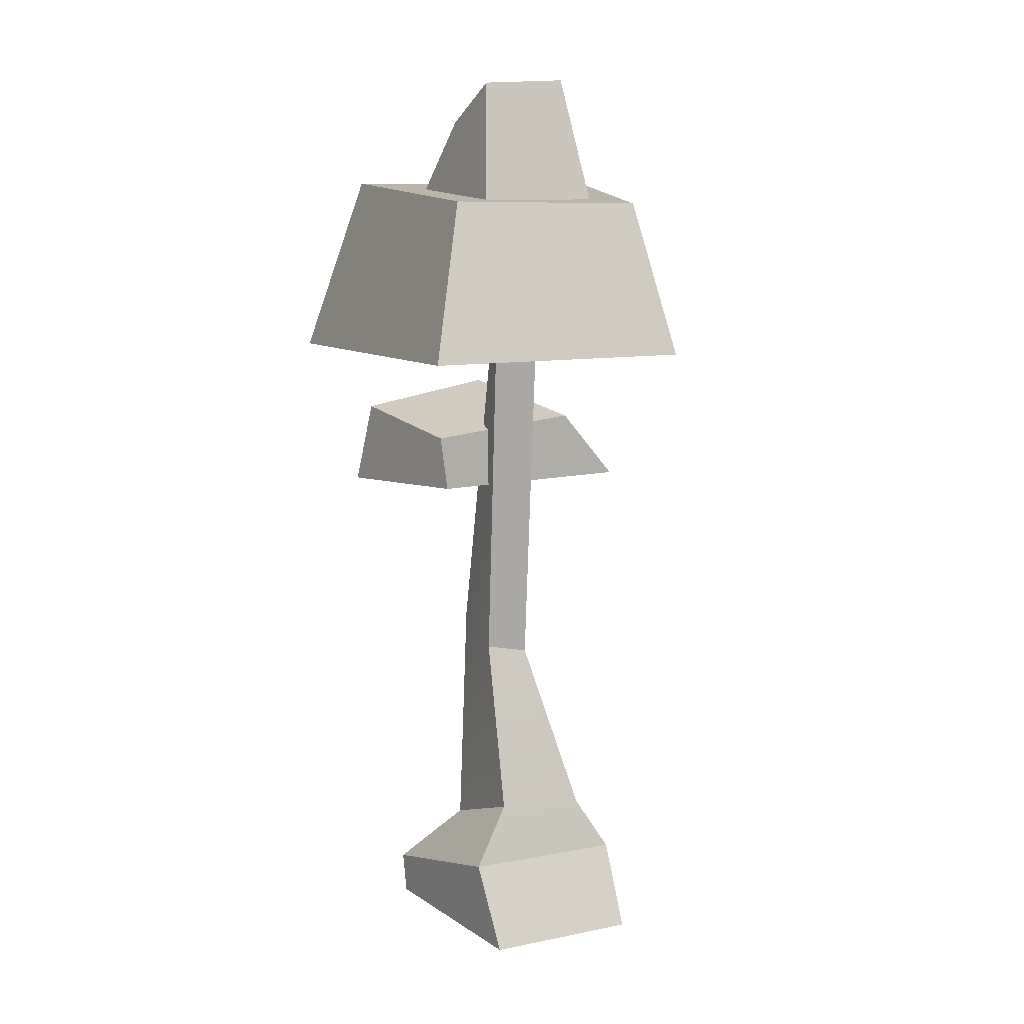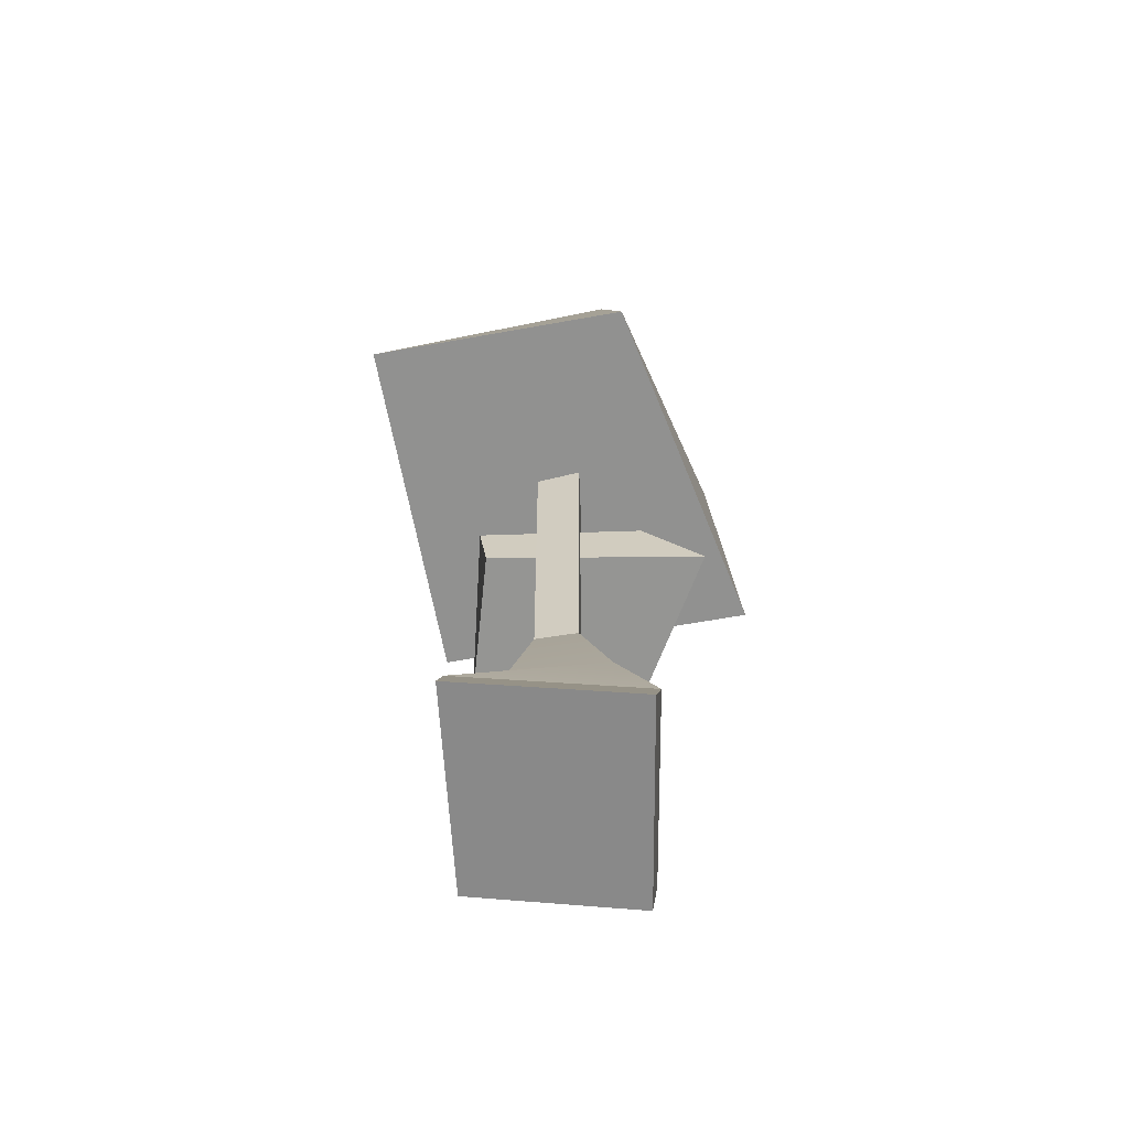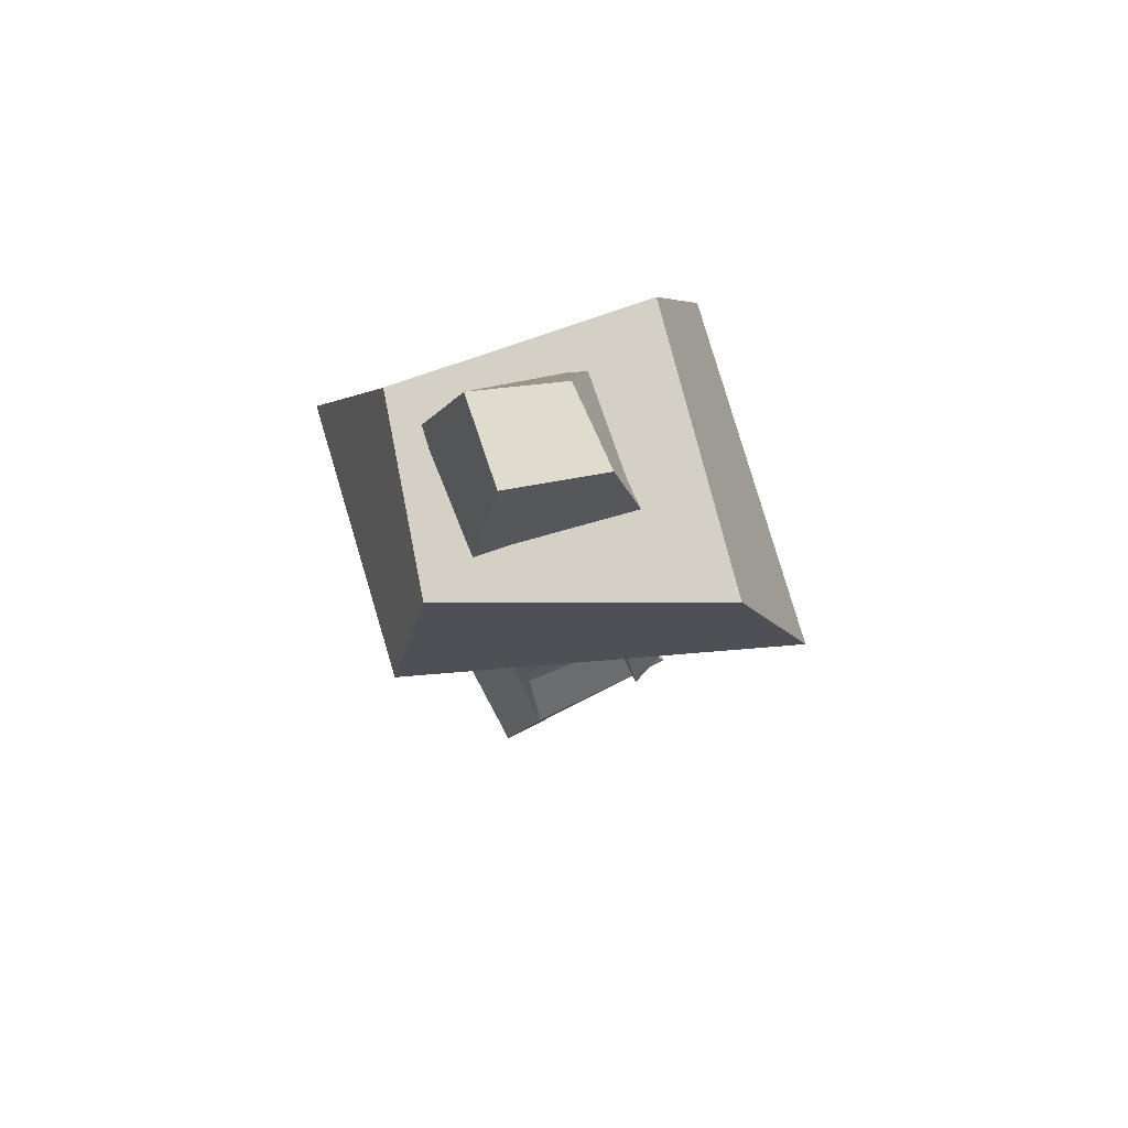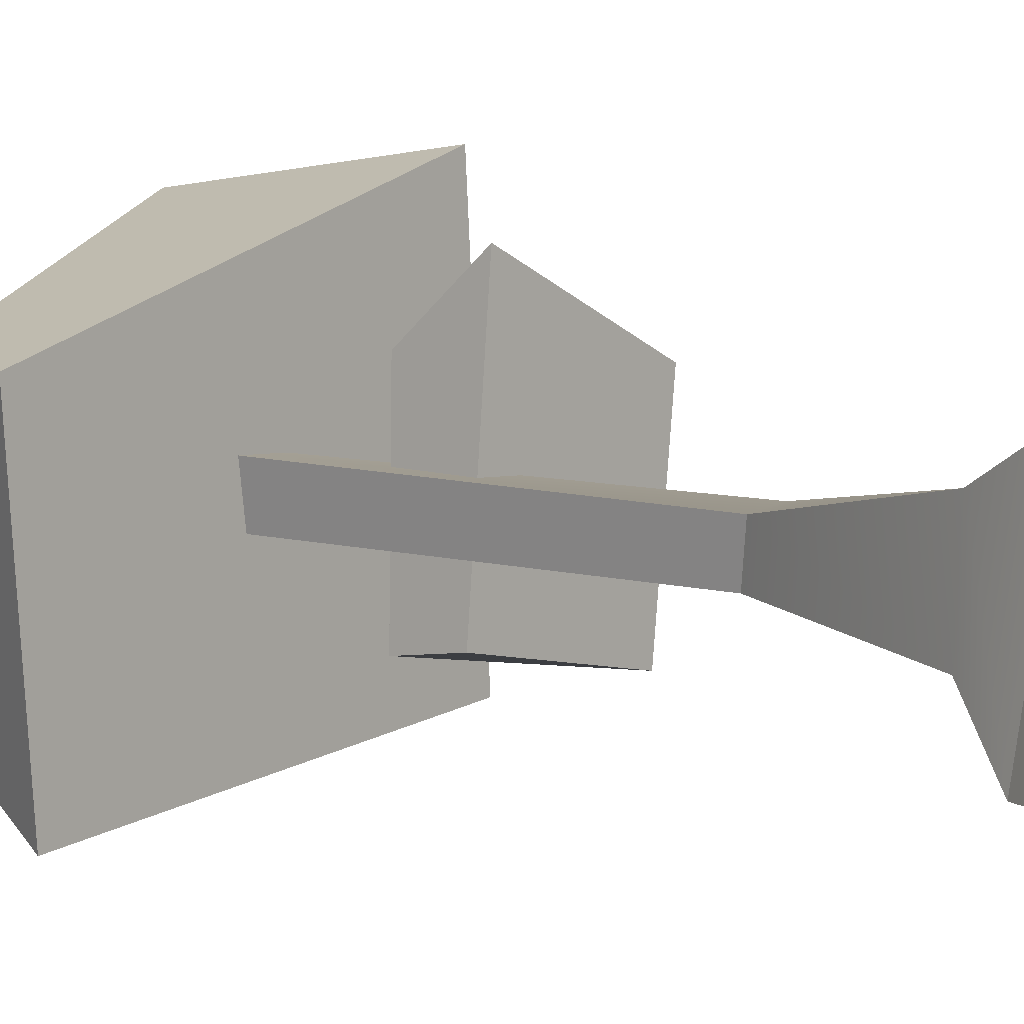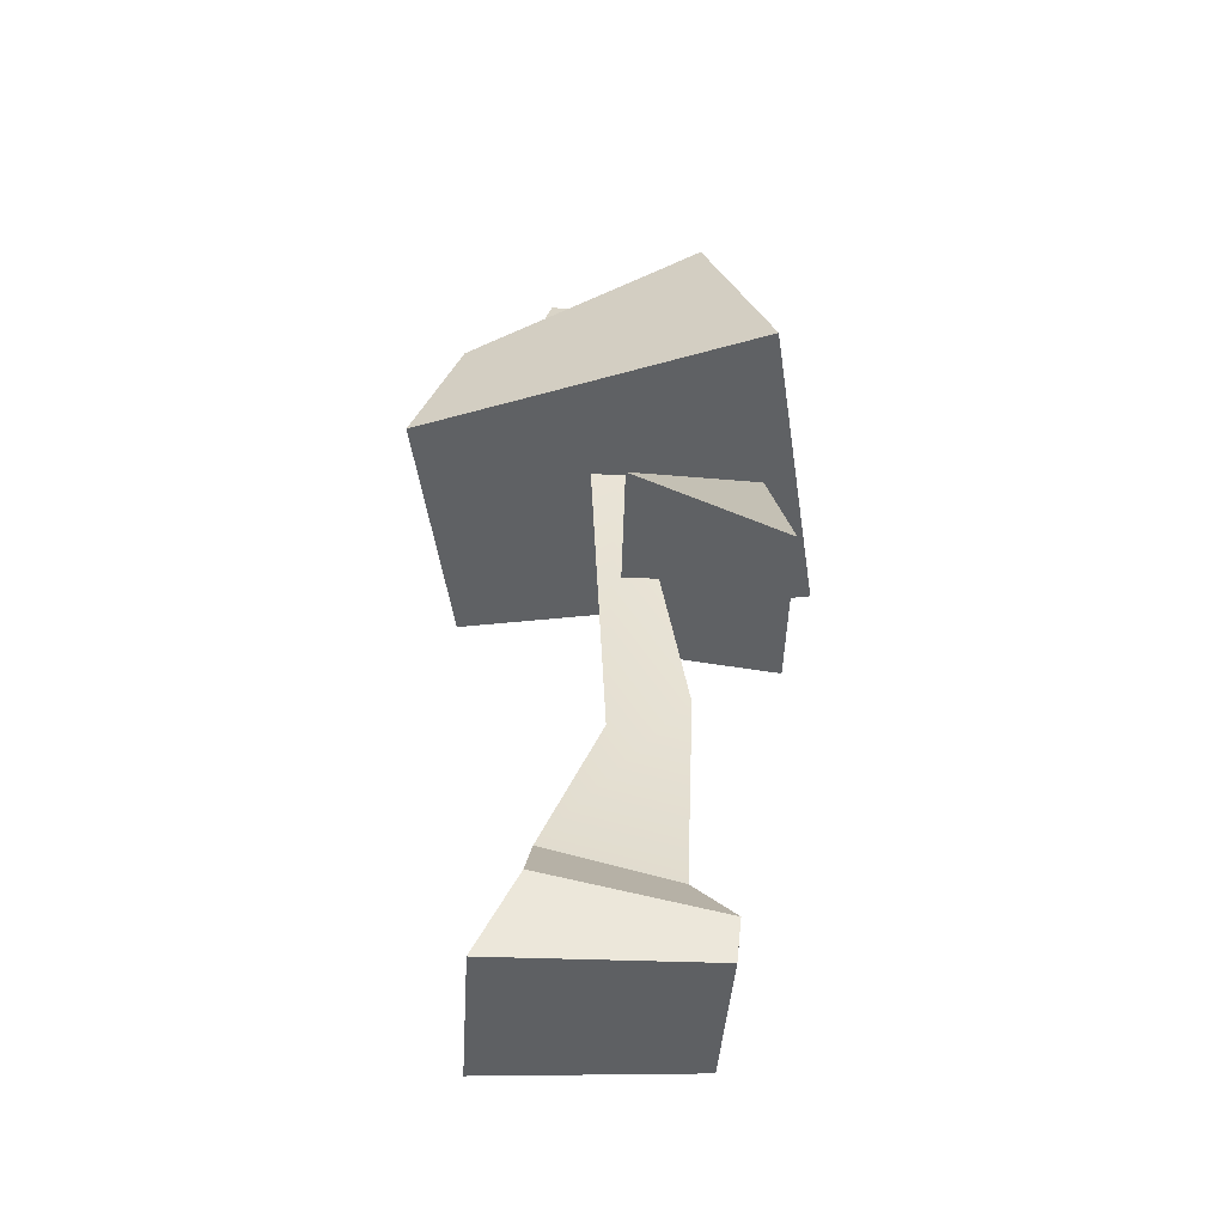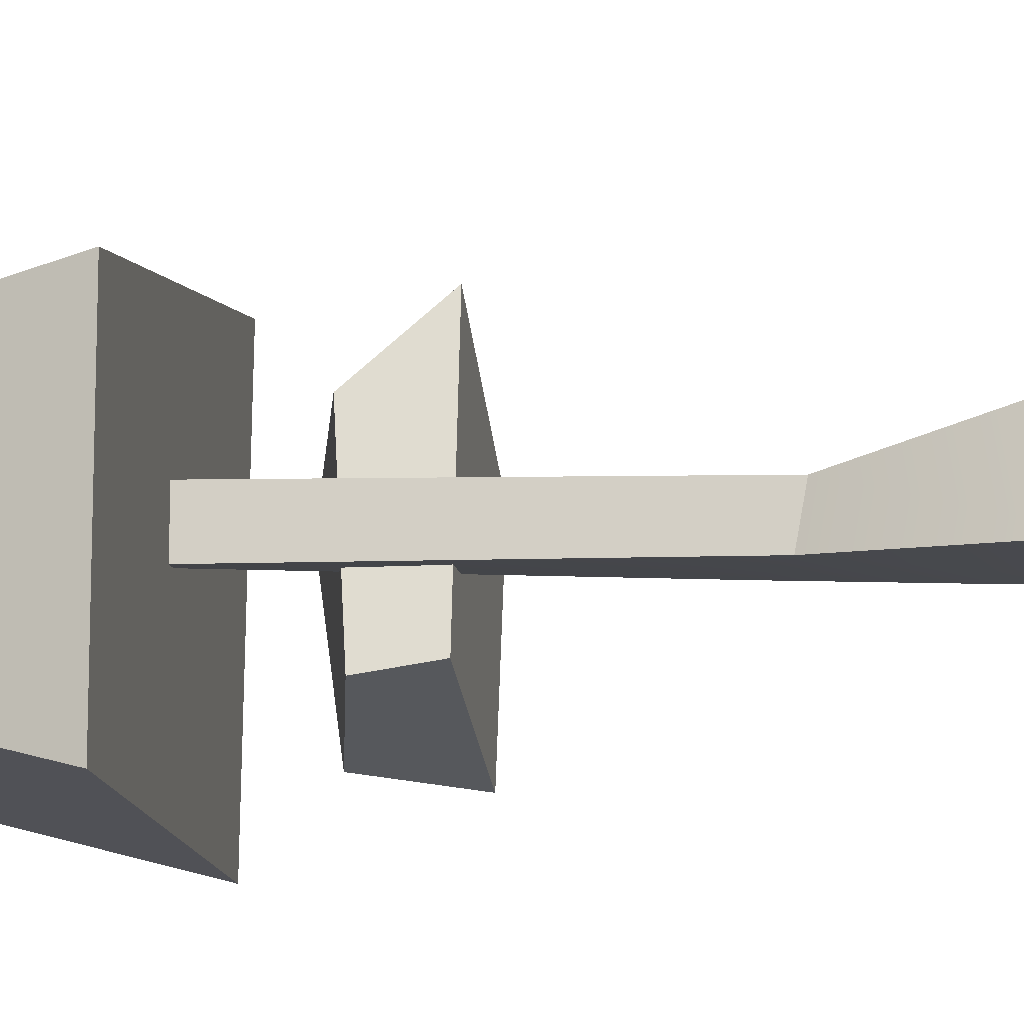
<metadata>
{"format":"obj","ext":"obj","renderer":"f3d","projection":"perspective","resolution":1024,"background":"white","views":[{"elev":10.7,"azim":-120.7,"up":"+Y"},{"elev":-64.1,"azim":-84.5,"up":"+Y"},{"elev":77.7,"azim":-21.7,"up":"+Y"},{"elev":8.1,"azim":-50.5,"up":"+Z"},{"elev":-47.4,"azim":3.0,"up":"+Y"},{"elev":-19.5,"azim":-84.2,"up":"+Z"}]}
</metadata>
<code>
v 0.298 0.4012 -0.1788
v -0.2857 0.6107 -0.2214
v 0.348 1.581 -0.1026
v 0.01131 1.461 -0.1472
v 0.3585 1.564 0.04997
v -0.02476 1.417 0.07008
v 0.318 0.3668 0.2021
v -0.3138 0.569 0.2422
v 0.02349 3.55 -0.08194
v -0.08119 3.469 -0.14
v -0.1161 3.423 0.0938
v 0.03517 3.53 0.08716
v 0.5202 0.06707 0.3493
v -0.3293 0.2709 0.4402
v -0.4351 0.3536 -0.4723
v 0.4115 0.1494 -0.502
v 0.4965 -0.1404 0.3239
v -0.5374 -0.1388 0.4174
v -0.6387 -0.05957 -0.4563
v 0.3985 -0.06144 -0.4901
v -0.8812 3.19 -0.9463
v -0.9964 3.184 0.4015
v -0.5798 3.975 -0.663
v -0.7562 3.957 0.284
v 0.6651 4.049 -0.5848
v 0.4897 4.031 0.7963
v 0.9964 3.135 -0.7723
v 0.8329 3.096 0.9463
v 0.8774 2.332 0.3333
v 0.8037 2.357 -0.5706
v 0.7468 2.888 0.2116
v 0.7073 2.784 -0.5232
v 0.08629 2.738 0.4046
v 0.004799 2.68 -0.4523
v 0.09756 2.38 0.7233
v 0.006477 2.395 -0.4104
v 0.2866 3.858 0.3027
v 0.3219 3.866 -0.4405
v 0.1549 4.422 0.1617
v 0.1433 4.378 -0.2729
v -0.3265 4.594 0.1052
v -0.3018 4.574 -0.3342
v -0.5405 3.791 0.2082
v -0.5533 3.76 -0.4834
f 1 2 4 3
f 5 6 8 7
f 17 18 19 20
f 2 8 6 4
f 7 1 3 5
f 3 4 10 9
f 4 6 11 10
f 5 3 9 12
f 7 8 14 13
f 8 2 15 14
f 2 1 16 15
f 1 7 13 16
f 13 14 18 17
f 14 15 19 18
f 15 16 20 19
f 16 13 17 20
f 6 5 12 11
f 21 22 24 23
f 23 24 26 25
f 25 26 28 27
f 27 28 22 21
f 22 28 26 24
f 27 21 23 25
f 29 30 32 31
f 31 32 34 33
f 33 34 36 35
f 35 36 30 29
f 30 36 34 32
f 35 29 31 33
f 37 38 40 39
f 39 40 42 41
f 41 42 44 43
f 43 44 38 37
f 38 44 42 40
f 43 37 39 41

</code>
